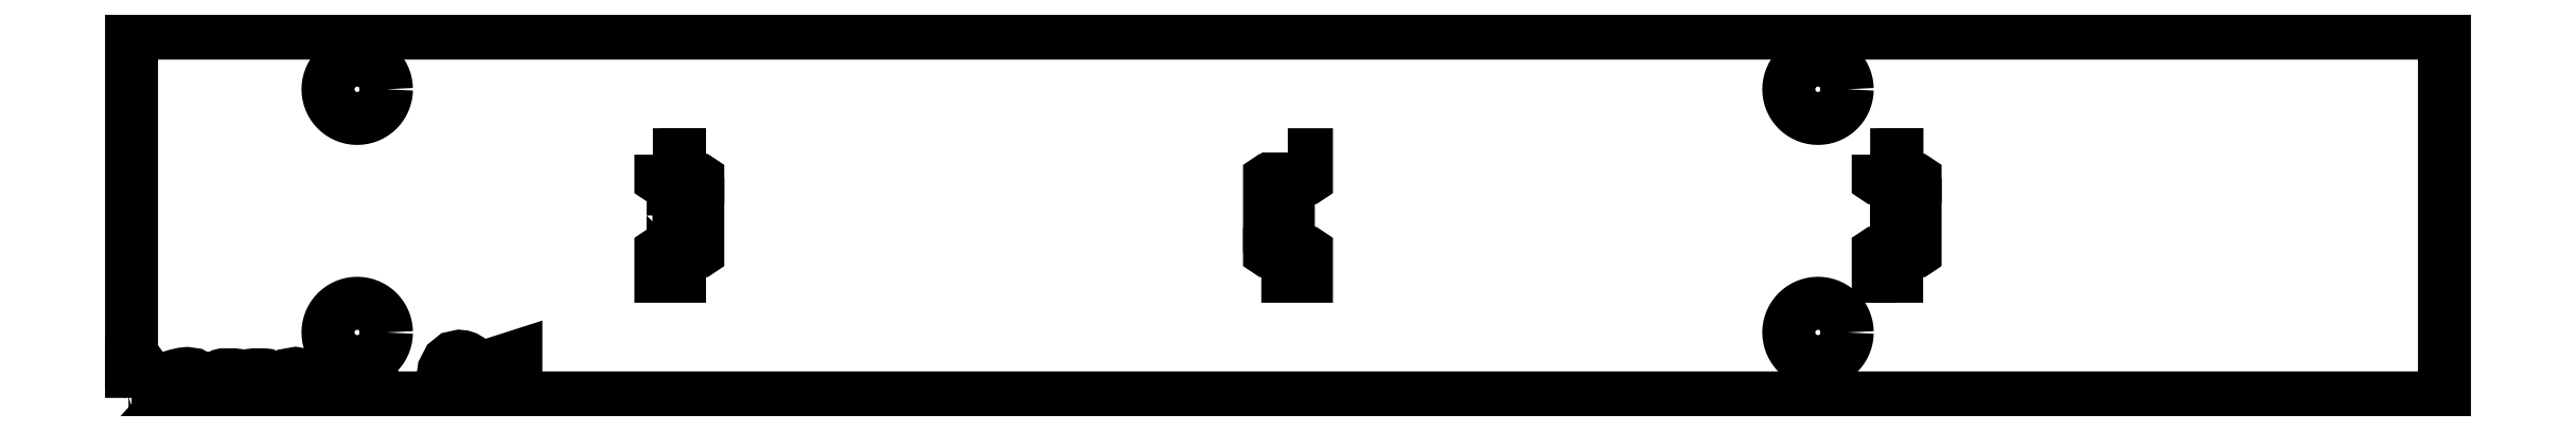
<metadata>
{"format":"dxf","ext":"dxf","renderer":"ezdxf+matplotlib","layout":"modelspace","background":"white","min_lineweight":24,"dpi":150}
</metadata>
<code>
0
SECTION
2
ENTITIES
0
LWPOLYLINE
8
000_rigid
90
19
70
1
10
12.28
20
3.154
10
10.27
20
3.154
10
10.2
20
3.428
10
10.17
20
3.847
10
10.17
20
4.52
10
10.24
20
5.175
10
10.46
20
5.742
10
10.81
20
6.135
10
11.27
20
6.266
10
11.51
20
6.234
10
11.73
20
6.139
10
11.86
20
6.038
10
11.97
20
5.92
10
12.11
20
5.661
10
12.24
20
5.326
10
12.33
20
4.938
10
12.37
20
4.52
10
12.37
20
3.847
10
12.29
20
3.192
0
LWPOLYLINE
8
000_rigid
90
9
70
1
10
-10.21
20
3.154
10
-12.3
20
3.154
10
-12.21
20
3.254
10
-11.76
20
3.469
10
-11.17
20
3.541
10
-10.91
20
3.534
10
-10.66
20
3.512
10
-10.43
20
3.475
10
-10.21
20
3.421
0
LWPOLYLINE
8
000_rigid
90
9
70
1
10
-0.8011
20
3.712
10
-3.602
20
3.712
10
-3.435
20
4.175
10
-3.122
20
4.538
10
-2.699
20
4.773
10
-2.202
20
4.851
10
-1.704
20
4.772
10
-1.279
20
4.534
10
-0.9661
20
4.171
0
LWPOLYLINE
8
000_rigid
90
191
70
1
10
-15.68
20
3.154
10
-15.68
20
5.851
10
-15.36
20
5.851
10
-15.27
20
5.862
10
-15.2
20
5.893
10
-15.17
20
5.942
10
-15.16
20
6.004
10
-15.17
20
6.066
10
-15.2
20
6.115
10
-15.27
20
6.146
10
-15.36
20
6.157
10
-15.68
20
6.157
10
-15.68
20
33.15
10
174.3
20
33.15
10
174.3
20
3.154
10
15.89
20
3.154
10
15.89
20
6.528
10
14.49
20
6.088
10
14.42
20
6.056
10
14.37
20
6.026
10
14.35
20
5.977
10
14.34
20
5.924
10
14.35
20
5.866
10
14.38
20
5.817
10
14.43
20
5.782
10
14.48
20
5.771
10
14.53
20
5.777
10
14.59
20
5.793
10
15.58
20
6.106
10
15.58
20
3.154
10
12.58
20
3.154
10
12.67
20
3.803
10
12.67
20
4.56
10
12.65
20
4.954
10
12.59
20
5.295
10
12.52
20
5.525
10
12.41
20
5.778
10
12.29
20
6.008
10
12.18
20
6.168
10
11.99
20
6.339
10
11.77
20
6.468
10
11.53
20
6.548
10
11.26
20
6.575
10
10.75
20
6.462
10
10.34
20
6.124
10
9.983
20
5.446
10
9.866
20
4.56
10
9.866
20
3.803
10
9.887
20
3.411
10
9.934
20
3.154
10
1.96
20
3.154
10
1.96
20
3.879
10
2.552
20
4.386
10
2.937
20
4.662
10
3.199
20
4.782
10
3.419
20
4.822
10
3.511
20
4.81
10
3.605
20
4.774
10
3.707
20
4.707
10
3.827
20
4.6
10
3.885
20
4.545
10
3.921
20
4.518
10
3.949
20
4.508
10
3.983
20
4.505
10
4.046
20
4.517
10
4.098
20
4.551
10
4.132
20
4.602
10
4.143
20
4.665
10
4.084
20
4.782
10
3.908
20
4.944
10
3.664
20
5.081
10
3.401
20
5.127
10
3.139
20
5.089
10
2.853
20
4.973
10
2.482
20
4.722
10
1.96
20
4.28
10
1.96
20
5.051
10
1.091
20
5.051
10
0.995
20
5.04
10
0.9327
20
5.007
10
0.8986
20
4.958
10
0.8872
20
4.898
10
0.8991
20
4.835
10
0.9345
20
4.785
10
0.9973
20
4.753
10
1.091
20
4.742
10
1.655
20
4.742
10
1.655
20
3.154
10
-3.53
20
3.154
10
-3.606
20
3.403
10
-0.4919
20
3.403
10
-0.6073
20
4.109
10
-0.9684
20
4.671
10
-1.519
20
5.038
10
-2.202
20
5.16
10
-2.87
20
5.041
10
-3.422
20
4.683
10
-3.792
20
4.16
10
-3.915
20
3.541
10
-3.84
20
3.154
10
-5.652
20
3.154
10
-4.872
20
4.742
10
-4.737
20
4.745
10
-4.668
20
4.754
10
-4.634
20
4.774
10
-4.603
20
4.807
10
-4.581
20
4.849
10
-4.574
20
4.894
10
-4.586
20
4.957
10
-4.621
20
5.007
10
-4.685
20
5.04
10
-4.781
20
5.051
10
-5.614
20
5.051
10
-5.708
20
5.04
10
-5.771
20
5.007
10
-5.806
20
4.958
10
-5.818
20
4.898
10
-5.806
20
4.835
10
-5.771
20
4.785
10
-5.708
20
4.753
10
-5.614
20
4.742
10
-5.203
20
4.742
10
-5.982
20
3.154
10
-6.89
20
3.154
10
-7.68
20
4.742
10
-7.269
20
4.742
10
-7.176
20
4.753
10
-7.113
20
4.785
10
-7.077
20
4.834
10
-7.066
20
4.894
10
-7.077
20
4.957
10
-7.113
20
5.007
10
-7.176
20
5.04
10
-7.269
20
5.051
10
-8.106
20
5.051
10
-8.176
20
5.047
10
-8.224
20
5.034
10
-8.259
20
5.013
10
-8.286
20
4.98
10
-8.304
20
4.939
10
-8.31
20
4.894
10
-8.298
20
4.834
10
-8.262
20
4.785
10
-8.2
20
4.753
10
-8.106
20
4.742
10
-8.015
20
4.742
10
-7.223
20
3.154
10
-9.9
20
3.154
10
-9.9
20
4.229
10
-9.981
20
4.57
10
-10.22
20
4.874
10
-10.61
20
5.089
10
-11.13
20
5.16
10
-11.49
20
5.122
10
-11.98
20
5.007
10
-12.27
20
4.923
10
-12.4
20
4.858
10
-12.42
20
4.815
10
-12.43
20
4.76
10
-12.42
20
4.7
10
-12.39
20
4.651
10
-12.34
20
4.618
10
-12.29
20
4.607
10
-12.24
20
4.616
10
-12.14
20
4.643
10
-11.57
20
4.799
10
-11.14
20
4.851
10
-10.73
20
4.804
10
-10.44
20
4.665
10
-10.27
20
4.463
10
-10.21
20
4.229
10
-10.21
20
3.734
10
-10.49
20
3.784
10
-10.74
20
3.819
10
-10.98
20
3.84
10
-11.2
20
3.847
10
-11.89
20
3.764
10
-12.39
20
3.516
10
-12.7
20
3.156
10
-12.7
20
3.154
10
-13.75
20
3.154
10
-13.75
20
3.421
10
-13.76
20
3.517
10
-13.79
20
3.579
10
-13.84
20
3.613
10
-13.9
20
3.625
10
-13.96
20
3.613
10
-14.01
20
3.578
10
-14.05
20
3.515
10
-14.06
20
3.421
10
-14.06
20
3.154
0
LWPOLYLINE
8
000_rigid
90
11
70
1
10
27.81
20
23.15
10
27.81
20
21.15
10
27.81
20
21.15
10
27.81
20
21.15
10
27.82
20
21.15
10
27.82
20
21.15
10
29.31
20
21.15
10
29.31
20
19.16
10
29.32
20
19.16
10
29.32
20
21.16
10
29.32
20
23.15
0
LWPOLYLINE
8
000_rigid
90
45
70
1
10
29.31
20
17.15
10
29.31
20
15.16
10
27.82
20
15.16
10
27.82
20
15.16
10
27.81
20
15.16
10
27.81
20
15.16
10
27.81
20
15.15
10
27.81
20
13.16
10
29.34
20
13.16
10
29.34
20
15.15
10
30.82
20
15.15
10
30.83
20
15.15
10
30.83
20
15.15
10
30.84
20
15.15
10
30.84
20
15.15
10
30.84
20
17.15
10
30.84
20
17.15
10
30.84
20
17.15
10
30.84
20
17.15
10
30.83
20
17.15
10
30.83
20
17.15
10
30.83
20
17.15
10
30.83
20
17.15
10
30.83
20
17.15
10
30.83
20
17.15
10
30.83
20
17.15
10
30.83
20
17.15
10
30.83
20
17.15
10
30.83
20
17.15
10
30.82
20
17.15
10
30.82
20
17.15
10
30.82
20
17.15
10
30.82
20
17.15
10
29.32
20
17.15
10
29.32
20
13.5
10
29.32
20
13.5
10
29.32
20
13.5
10
29.32
20
13.5
10
29.32
20
13.5
10
29.32
20
13.5
10
29.32
20
13.5
10
29.32
20
13.5
10
29.32
20
13.5
10
29.32
20
13.83
10
29.32
20
17.15
0
LWPOLYLINE
8
000_rigid
90
4
70
1
10
78.81
20
18.15
10
78.81
20
18.16
10
78.81
20
18.16
10
78.81
20
18.15
0
LWPOLYLINE
8
000_rigid
90
34
70
1
10
79.31
20
23.15
10
79.31
20
21.16
10
77.82
20
21.16
10
77.82
20
21.16
10
77.81
20
21.16
10
77.81
20
21.16
10
77.81
20
21.15
10
77.81
20
19.16
10
77.81
20
19.16
10
77.81
20
19.16
10
77.81
20
19.16
10
77.81
20
19.16
10
77.81
20
19.16
10
77.81
20
19.16
10
77.81
20
19.16
10
77.81
20
19.16
10
77.81
20
19.16
10
77.82
20
19.16
10
77.82
20
19.16
10
77.82
20
19.16
10
77.82
20
19.16
10
77.82
20
19.16
10
77.82
20
19.16
10
77.82
20
19.16
10
77.82
20
19.16
10
77.82
20
19.16
10
79.34
20
19.16
10
79.34
20
21.15
10
80.82
20
21.15
10
80.83
20
21.15
10
80.83
20
21.15
10
80.84
20
21.15
10
80.84
20
21.15
10
80.84
20
23.15
0
LWPOLYLINE
8
000_rigid
90
33
70
1
10
77.81
20
17.15
10
77.81
20
15.15
10
77.81
20
15.15
10
77.81
20
15.15
10
77.82
20
15.15
10
77.82
20
15.15
10
79.31
20
15.15
10
79.31
20
13.16
10
80.84
20
13.16
10
80.84
20
15.15
10
80.84
20
15.16
10
80.83
20
15.16
10
80.83
20
15.16
10
80.82
20
15.16
10
79.34
20
15.16
10
79.34
20
17.15
10
77.82
20
17.15
10
77.82
20
17.15
10
77.82
20
17.15
10
77.82
20
17.15
10
77.82
20
17.15
10
77.82
20
17.15
10
77.82
20
17.15
10
77.82
20
17.15
10
77.82
20
17.15
10
77.81
20
17.15
10
77.81
20
17.15
10
77.81
20
17.15
10
77.81
20
17.15
10
77.81
20
17.15
10
77.81
20
17.15
10
77.81
20
17.15
10
77.81
20
17.15
0
LWPOLYLINE
8
000_rigid
90
25
70
1
10
30.84
20
19.16
10
30.84
20
21.15
10
30.84
20
21.16
10
30.83
20
21.16
10
30.83
20
21.16
10
30.82
20
21.16
10
29.34
20
21.16
10
29.34
20
23.15
10
29.32
20
23.15
10
29.32
20
19.16
10
30.82
20
19.16
10
30.82
20
19.16
10
30.82
20
19.16
10
30.82
20
19.16
10
30.83
20
19.16
10
30.83
20
19.16
10
30.83
20
19.16
10
30.83
20
19.16
10
30.83
20
19.16
10
30.83
20
19.16
10
30.83
20
19.16
10
30.83
20
19.16
10
30.83
20
19.16
10
30.84
20
19.16
10
30.84
20
19.16
0
LWPOLYLINE
8
000_rigid
90
10
70
1
10
127.8
20
23.15
10
127.8
20
21.15
10
127.8
20
21.15
10
127.8
20
21.15
10
127.8
20
21.15
10
127.8
20
21.15
10
129.3
20
21.15
10
129.3
20
19.16
10
129.3
20
19.16
10
129.3
20
23.15
0
LWPOLYLINE
8
000_rigid
90
10
70
1
10
129.3
20
17.15
10
129.3
20
15.16
10
127.8
20
15.16
10
127.8
20
15.16
10
127.8
20
15.16
10
127.8
20
15.16
10
127.8
20
15.15
10
127.8
20
13.16
10
129.3
20
13.16
10
129.3
20
17.15
0
LWPOLYLINE
8
000_rigid
90
4
70
1
10
28.81
20
18.15
10
28.81
20
18.16
10
28.81
20
18.16
10
28.81
20
18.15
0
LWPOLYLINE
8
000_rigid
90
29
70
1
10
129.3
20
13.16
10
129.3
20
15.15
10
130.8
20
15.15
10
130.8
20
15.15
10
130.8
20
15.15
10
130.8
20
15.15
10
130.8
20
15.15
10
130.8
20
17.15
10
130.8
20
17.15
10
130.8
20
17.15
10
130.8
20
17.15
10
130.8
20
17.15
10
130.8
20
17.15
10
130.8
20
17.15
10
130.8
20
17.15
10
130.8
20
17.15
10
130.8
20
17.15
10
130.8
20
17.15
10
130.8
20
17.15
10
130.8
20
17.15
10
130.8
20
17.15
10
130.8
20
17.15
10
130.8
20
17.15
10
130.8
20
17.15
10
130.8
20
17.15
10
130.8
20
17.15
10
129.3
20
17.15
10
129.3
20
15.15
10
129.3
20
13.16
0
LWPOLYLINE
8
000_rigid
90
28
70
1
10
130.8
20
19.16
10
130.8
20
21.15
10
130.8
20
21.16
10
130.8
20
21.16
10
130.8
20
21.16
10
130.8
20
21.16
10
129.3
20
21.16
10
129.3
20
23.15
10
129.3
20
23.15
10
129.3
20
21.16
10
129.3
20
19.16
10
130.8
20
19.16
10
130.8
20
19.16
10
130.8
20
19.16
10
130.8
20
19.16
10
130.8
20
19.16
10
130.8
20
19.16
10
130.8
20
19.16
10
130.8
20
19.16
10
130.8
20
19.16
10
130.8
20
19.16
10
130.8
20
19.16
10
130.8
20
19.16
10
130.8
20
19.16
10
130.8
20
19.16
10
130.8
20
19.16
10
130.8
20
19.16
10
130.8
20
19.16
0
LWPOLYLINE
8
000_rigid
90
64
70
1
10
125.3
20
8.536
10
125.2
20
8.771
10
125.2
20
9.004
10
125.2
20
9.232
10
125.1
20
9.454
10
125
20
9.667
10
124.9
20
9.869
10
124.7
20
10.06
10
124.6
20
10.23
10
124.4
20
10.39
10
124.2
20
10.53
10
124
20
10.65
10
123.8
20
10.75
10
123.6
20
10.83
10
123.3
20
10.89
10
123.1
20
10.92
10
122.9
20
10.94
10
122.6
20
10.92
10
122.4
20
10.89
10
122.2
20
10.83
10
121.9
20
10.75
10
121.7
20
10.65
10
121.5
20
10.53
10
121.3
20
10.39
10
121.2
20
10.23
10
121
20
10.06
10
120.9
20
9.869
10
120.7
20
9.667
10
120.6
20
9.454
10
120.6
20
9.232
10
120.5
20
9.004
10
120.5
20
8.771
10
120.5
20
8.536
10
120.5
20
8.3
10
120.5
20
8.067
10
120.6
20
7.839
10
120.6
20
7.617
10
120.7
20
7.404
10
120.9
20
7.202
10
121
20
7.013
10
121.2
20
6.839
10
121.3
20
6.68
10
121.5
20
6.54
10
121.7
20
6.419
10
121.9
20
6.318
10
122.2
20
6.239
10
122.4
20
6.182
10
122.6
20
6.147
10
122.9
20
6.136
10
123.1
20
6.147
10
123.3
20
6.182
10
123.6
20
6.239
10
123.8
20
6.318
10
124
20
6.419
10
124.2
20
6.54
10
124.4
20
6.68
10
124.6
20
6.839
10
124.7
20
7.013
10
124.9
20
7.202
10
125
20
7.404
10
125.1
20
7.617
10
125.2
20
7.839
10
125.2
20
8.067
10
125.2
20
8.3
0
LWPOLYLINE
8
000_rigid
90
64
70
1
10
5.26
20
28.54
10
5.248
20
28.77
10
5.214
20
29
10
5.156
20
29.23
10
5.077
20
29.45
10
4.976
20
29.67
10
4.855
20
29.87
10
4.715
20
30.06
10
4.557
20
30.23
10
4.382
20
30.39
10
4.193
20
30.53
10
3.991
20
30.65
10
3.778
20
30.75
10
3.556
20
30.83
10
3.328
20
30.89
10
3.095
20
30.92
10
2.86
20
30.94
10
2.625
20
30.92
10
2.392
20
30.89
10
2.163
20
30.83
10
1.941
20
30.75
10
1.728
20
30.65
10
1.526
20
30.53
10
1.337
20
30.39
10
1.163
20
30.23
10
1.005
20
30.06
10
0.8643
20
29.87
10
0.7432
20
29.67
10
0.6425
20
29.45
10
0.5631
20
29.23
10
0.5059
20
29
10
0.4713
20
28.77
10
0.4598
20
28.54
10
0.4713
20
28.3
10
0.5059
20
28.07
10
0.5631
20
27.84
10
0.6425
20
27.62
10
0.7432
20
27.4
10
0.8643
20
27.2
10
1.005
20
27.01
10
1.163
20
26.84
10
1.337
20
26.68
10
1.526
20
26.54
10
1.728
20
26.42
10
1.941
20
26.32
10
2.163
20
26.24
10
2.392
20
26.18
10
2.625
20
26.15
10
2.86
20
26.14
10
3.095
20
26.15
10
3.328
20
26.18
10
3.556
20
26.24
10
3.778
20
26.32
10
3.991
20
26.42
10
4.193
20
26.54
10
4.382
20
26.68
10
4.557
20
26.84
10
4.715
20
27.01
10
4.855
20
27.2
10
4.976
20
27.4
10
5.077
20
27.62
10
5.156
20
27.84
10
5.214
20
28.07
10
5.248
20
28.3
0
LWPOLYLINE
8
000_rigid
90
64
70
1
10
125.3
20
28.54
10
125.2
20
28.77
10
125.2
20
29
10
125.2
20
29.23
10
125.1
20
29.45
10
125
20
29.67
10
124.9
20
29.87
10
124.7
20
30.06
10
124.6
20
30.23
10
124.4
20
30.39
10
124.2
20
30.53
10
124
20
30.65
10
123.8
20
30.75
10
123.6
20
30.83
10
123.3
20
30.89
10
123.1
20
30.92
10
122.9
20
30.94
10
122.6
20
30.92
10
122.4
20
30.89
10
122.2
20
30.83
10
121.9
20
30.75
10
121.7
20
30.65
10
121.5
20
30.53
10
121.3
20
30.39
10
121.2
20
30.23
10
121
20
30.06
10
120.9
20
29.87
10
120.7
20
29.67
10
120.6
20
29.45
10
120.6
20
29.23
10
120.5
20
29
10
120.5
20
28.77
10
120.5
20
28.54
10
120.5
20
28.3
10
120.5
20
28.07
10
120.6
20
27.84
10
120.6
20
27.62
10
120.7
20
27.4
10
120.9
20
27.2
10
121
20
27.01
10
121.2
20
26.84
10
121.3
20
26.68
10
121.5
20
26.54
10
121.7
20
26.42
10
121.9
20
26.32
10
122.2
20
26.24
10
122.4
20
26.18
10
122.6
20
26.15
10
122.9
20
26.14
10
123.1
20
26.15
10
123.3
20
26.18
10
123.6
20
26.24
10
123.8
20
26.32
10
124
20
26.42
10
124.2
20
26.54
10
124.4
20
26.68
10
124.6
20
26.84
10
124.7
20
27.01
10
124.9
20
27.2
10
125
20
27.4
10
125.1
20
27.62
10
125.2
20
27.84
10
125.2
20
28.07
10
125.2
20
28.3
0
LWPOLYLINE
8
000_rigid
90
64
70
1
10
5.26
20
8.536
10
5.248
20
8.771
10
5.214
20
9.004
10
5.156
20
9.232
10
5.077
20
9.454
10
4.976
20
9.667
10
4.855
20
9.869
10
4.715
20
10.06
10
4.557
20
10.23
10
4.382
20
10.39
10
4.193
20
10.53
10
3.991
20
10.65
10
3.778
20
10.75
10
3.556
20
10.83
10
3.328
20
10.89
10
3.095
20
10.92
10
2.86
20
10.94
10
2.625
20
10.92
10
2.392
20
10.89
10
2.163
20
10.83
10
1.941
20
10.75
10
1.728
20
10.65
10
1.526
20
10.53
10
1.337
20
10.39
10
1.163
20
10.23
10
1.005
20
10.06
10
0.8643
20
9.869
10
0.7432
20
9.667
10
0.6425
20
9.454
10
0.5631
20
9.232
10
0.5059
20
9.004
10
0.4713
20
8.771
10
0.4598
20
8.536
10
0.4713
20
8.3
10
0.5059
20
8.067
10
0.5631
20
7.839
10
0.6425
20
7.617
10
0.7432
20
7.404
10
0.8643
20
7.202
10
1.005
20
7.013
10
1.163
20
6.839
10
1.337
20
6.68
10
1.526
20
6.54
10
1.728
20
6.419
10
1.941
20
6.318
10
2.163
20
6.239
10
2.392
20
6.182
10
2.625
20
6.147
10
2.86
20
6.136
10
3.095
20
6.147
10
3.328
20
6.182
10
3.556
20
6.239
10
3.778
20
6.318
10
3.991
20
6.419
10
4.193
20
6.54
10
4.382
20
6.68
10
4.557
20
6.839
10
4.715
20
7.013
10
4.855
20
7.202
10
4.976
20
7.404
10
5.077
20
7.617
10
5.156
20
7.839
10
5.214
20
8.067
10
5.248
20
8.3
0
ENDSEC
0
EOF

</code>
